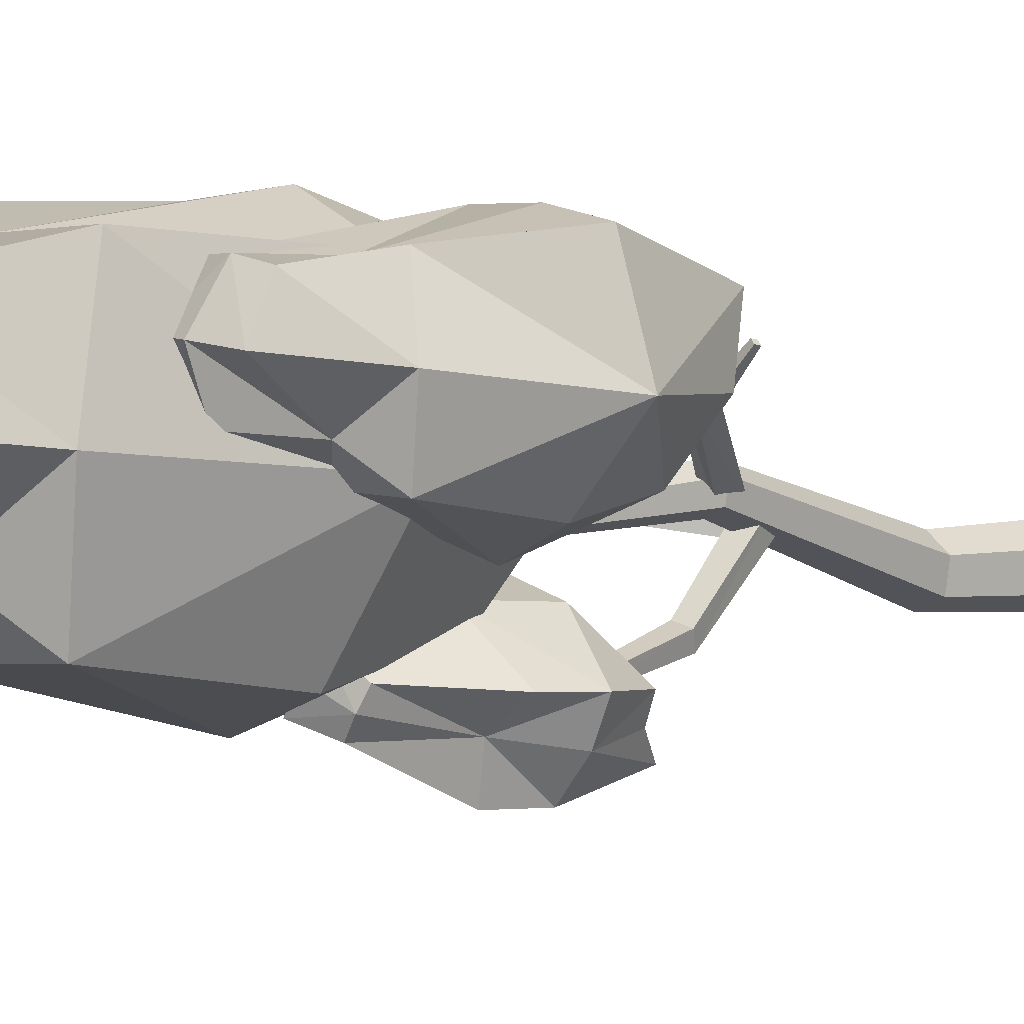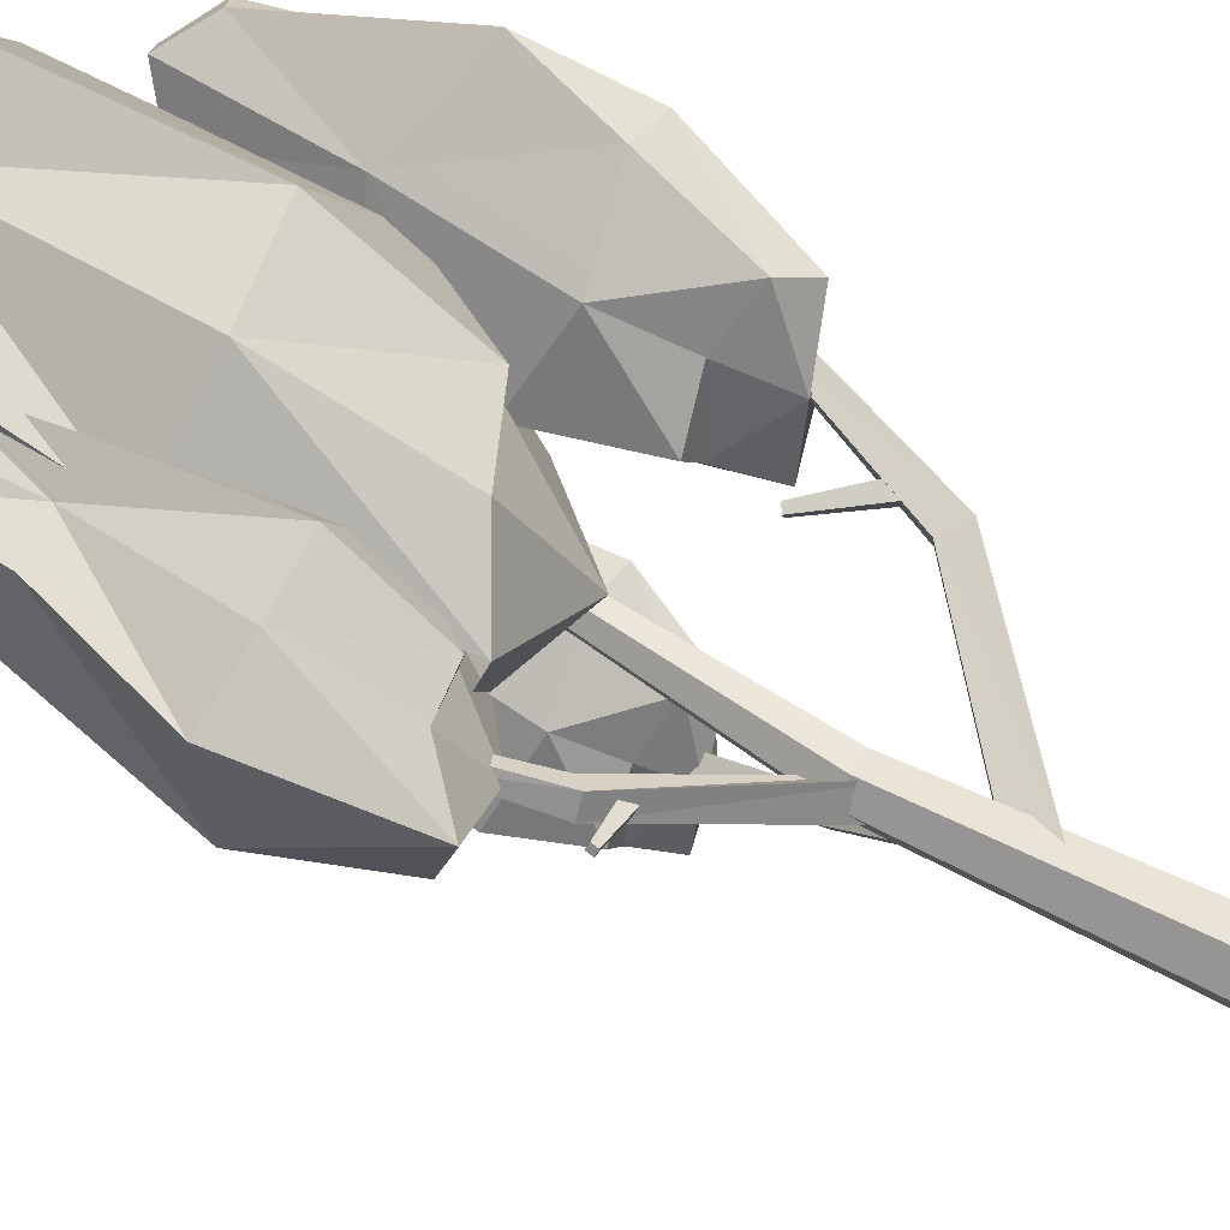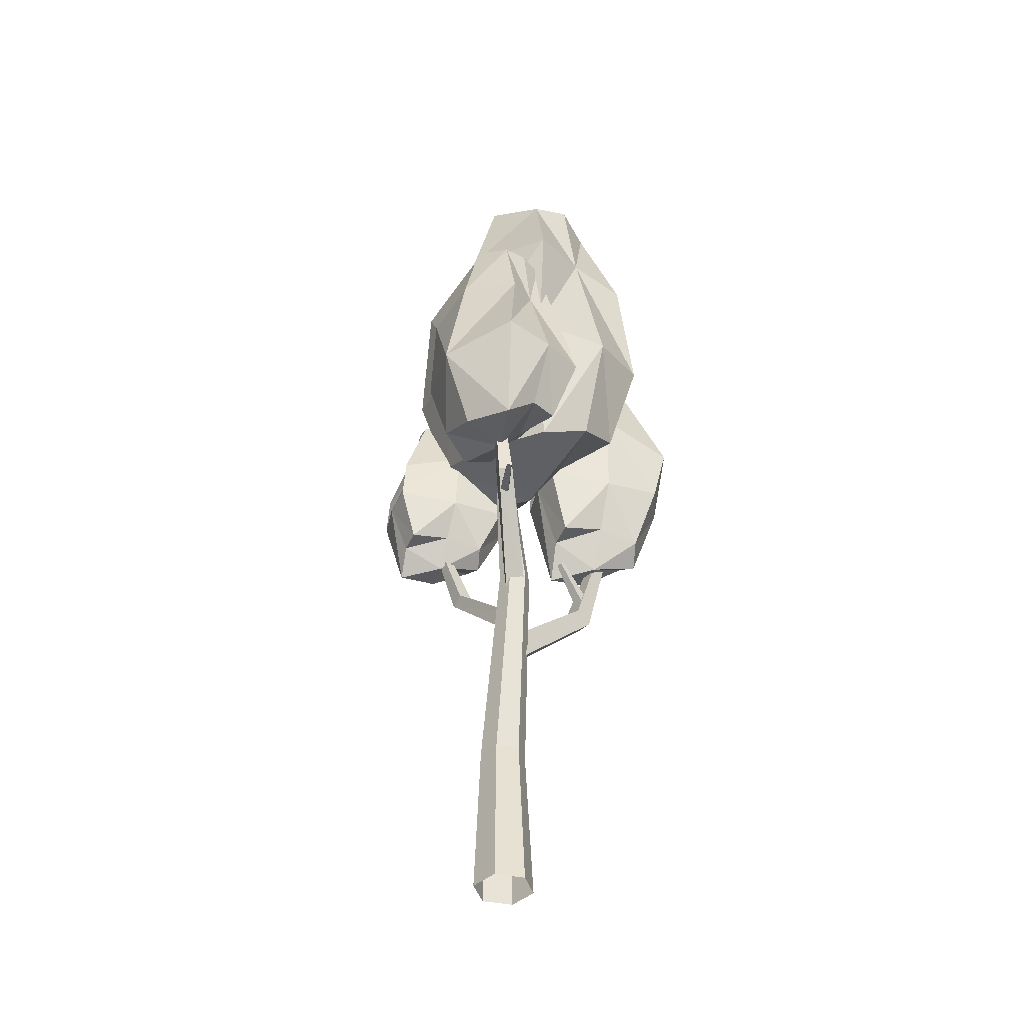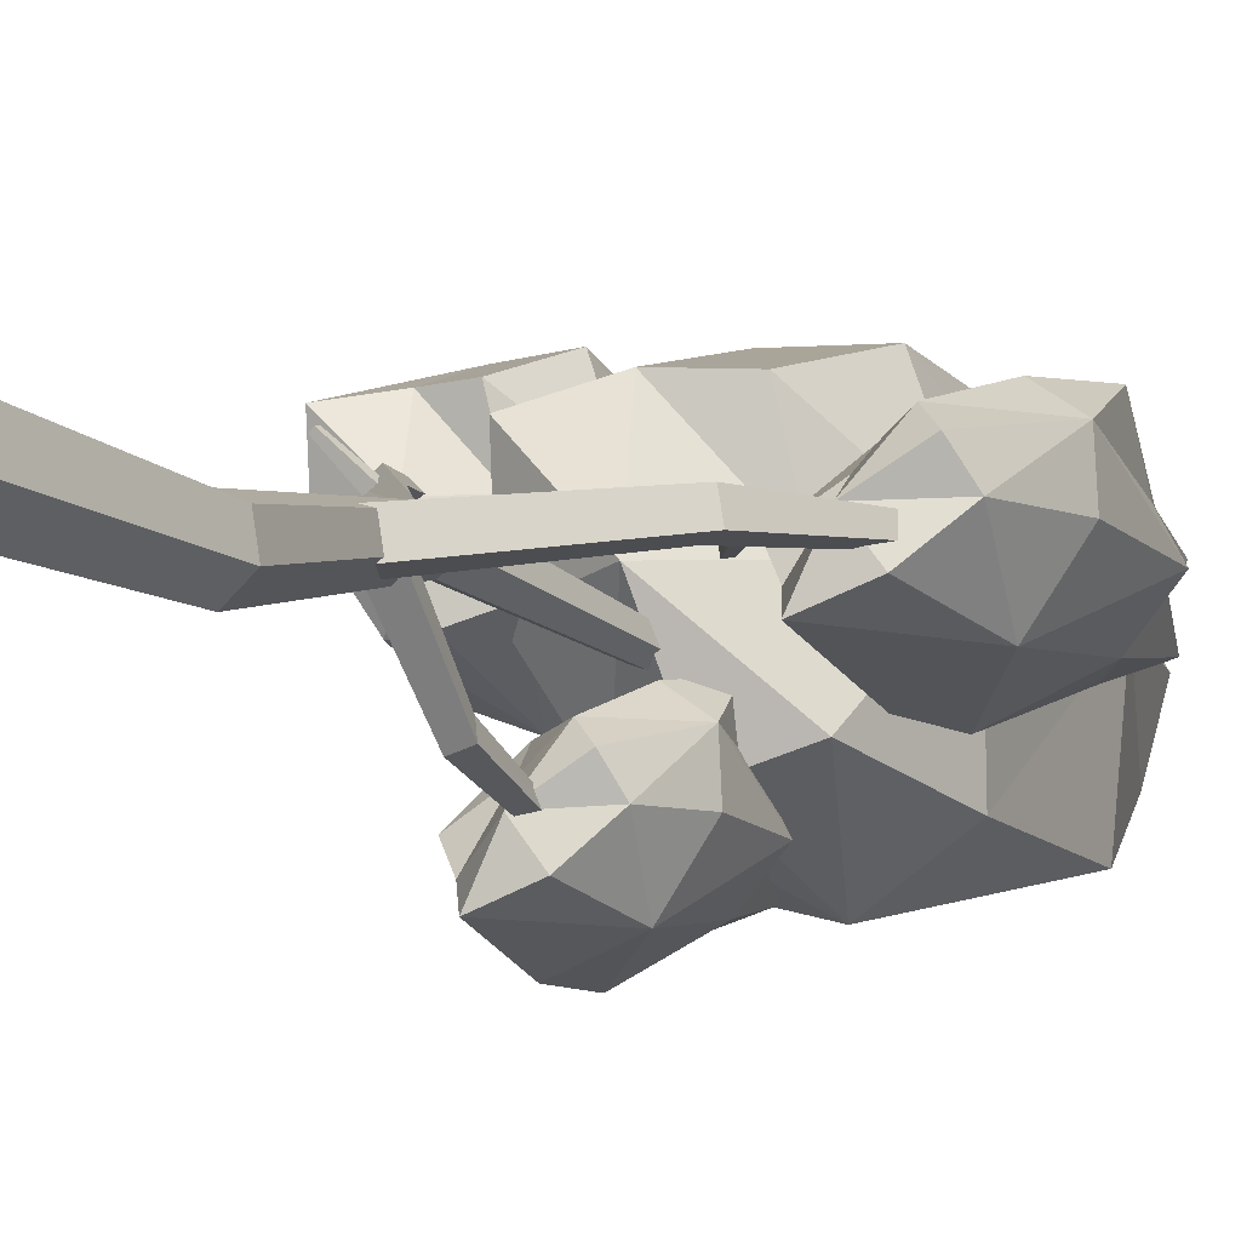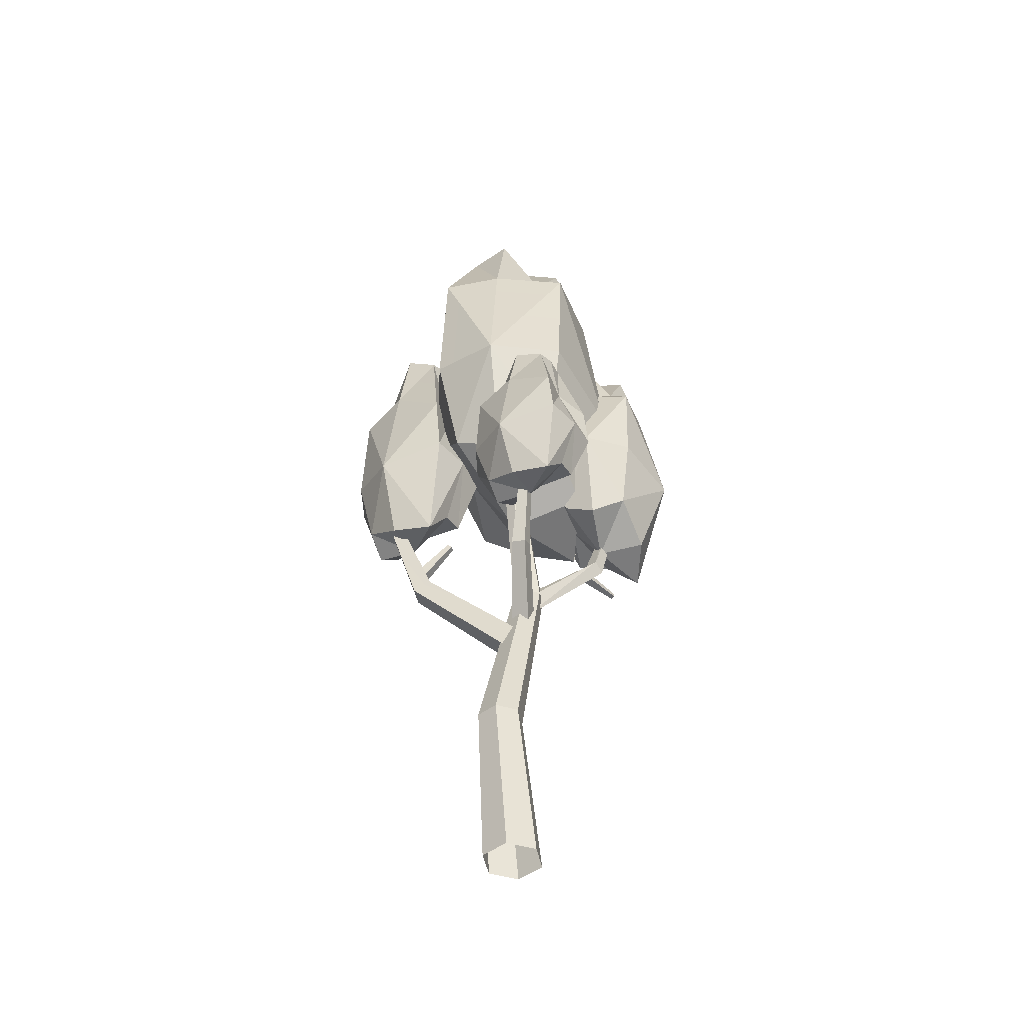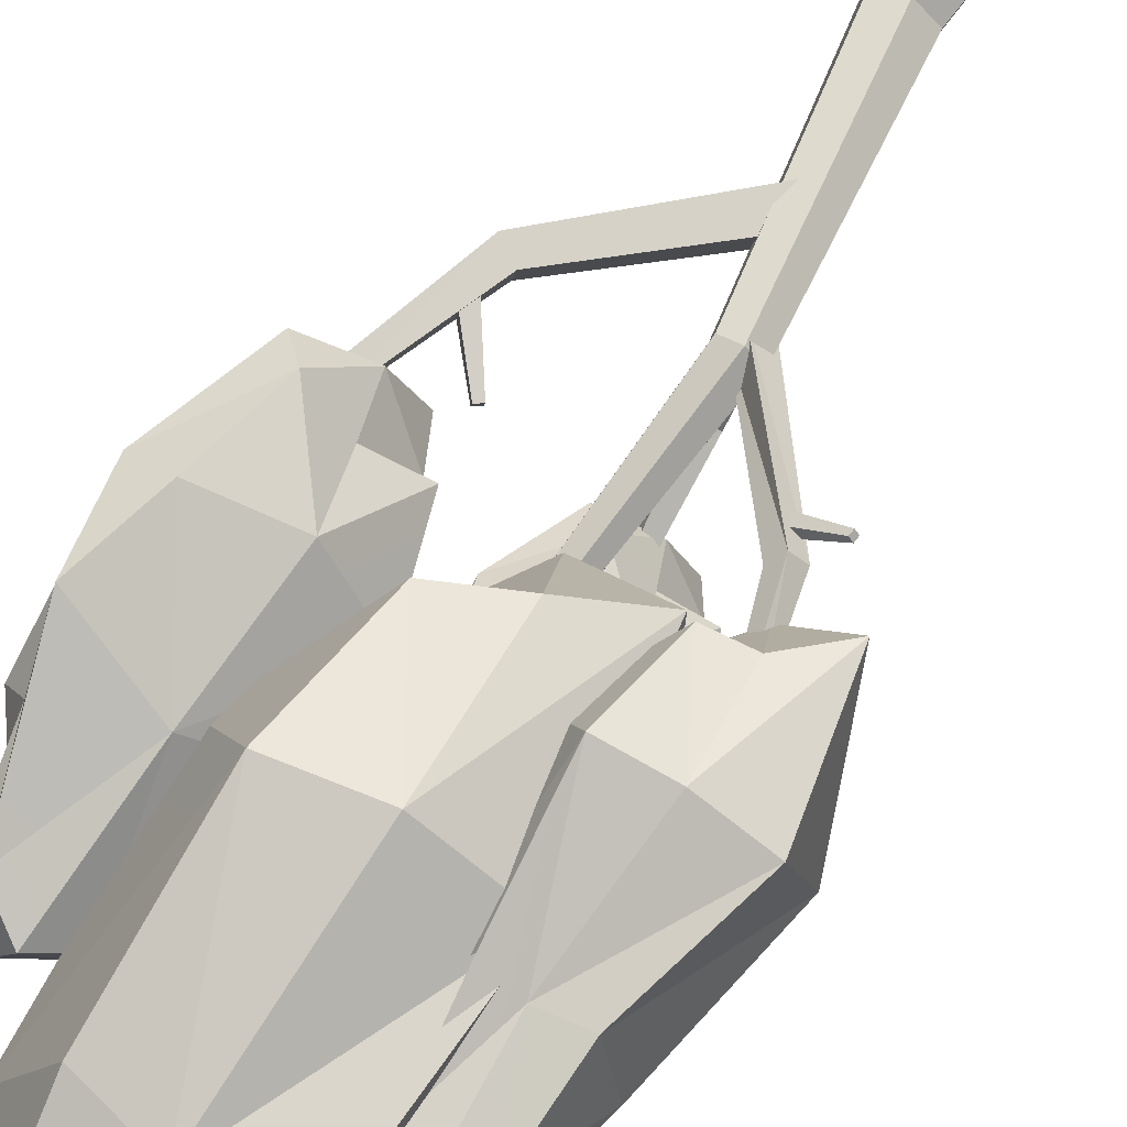
<metadata>
{"format":"obj","ext":"obj","renderer":"f3d","projection":"perspective","resolution":1024,"background":"white","views":[{"elev":-3.2,"azim":-133.4,"up":"+Z"},{"elev":70.2,"azim":-59.3,"up":"+Z"},{"elev":-42.4,"azim":-53.5,"up":"+Y"},{"elev":-9.0,"azim":29.0,"up":"+Z"},{"elev":-46.3,"azim":-179.0,"up":"+Y"},{"elev":73.3,"azim":-148.1,"up":"+Z"}]}
</metadata>
<code>
o Tree_temp_climate_005_Mesh.004
v 0.03508 -0 -0.199
v -0.1548 -0 -0.1299
v -0.1899 0 0.0691
v -0.03508 0 0.199
v 0.1548 0 0.1299
v 0.1899 -0 -0.0691
v 0.01237 3.616 -0.07015
v -0.05457 3.616 -0.04579
v -0.06694 3.616 0.02436
v -0.01237 3.616 0.07015
v 0.05457 3.616 0.04579
v 0.06694 3.616 -0.02436
v -0.04011 1.117 -0.1715
v 0.1087 1.117 -0.2256
v 0.2301 1.117 -0.1238
v 0.2026 1.117 0.03218
v 0.05373 1.117 0.08635
v -0.06762 1.117 -0.01547
v -0.01123 2.475 0.1394
v -0.03051 2.475 0.2487
v -0.1349 2.475 0.2867
v -0.22 2.475 0.2153
v -0.2007 2.475 0.106
v -0.0963 2.475 0.06798
v -0.5442 2.959 0.4475
v -0.5495 2.9 0.4409
v -0.5908 2.908 0.3985
v -0.5854 2.968 0.4051
v -0.757 2.933 0.6292
v -0.7598 2.902 0.6257
v -0.7813 2.906 0.6036
v -0.7785 2.937 0.6071
v 0.004824 1.852 0.166
v -0.1077 1.973 0.1462
v -0.07881 1.973 -0.01769
v 0.03372 1.852 0.002154
v 0.7118 2.55 0.2732
v 0.5992 2.624 0.2533
v 0.6221 2.624 0.1234
v 0.7347 2.55 0.1433
v 0.949 3.32 0.2906
v 0.8709 3.347 0.2768
v 0.8855 3.347 0.1943
v 0.9636 3.32 0.2081
v -0.06534 2.357 0.06657
v -0.04724 2.428 0.1123
v -0.04137 2.328 0.2263
v -0.1046 2.245 0.1068
v -0.6418 3.084 0.3981
v -0.5704 3.099 0.4669
v -0.6166 3.037 0.5284
v -0.688 3.022 0.4596
v -0.7706 3.558 0.465
v -0.7198 3.558 0.5035
v -0.7497 3.519 0.5434
v -0.8005 3.518 0.5049
v 0.00417 2.131 0.07641
v -0.03977 2.208 0.1684
v -0.159 2.186 0.1291
v -0.115 2.11 0.03716
v -0.002705 2.537 -0.3727
v -0.03877 2.583 -0.2879
v -0.1333 2.566 -0.319
v -0.0972 2.521 -0.4038
v -0.06462 3.091 -0.5427
v -0.08731 3.109 -0.4835
v -0.149 3.098 -0.5038
v -0.1263 3.08 -0.563
v 0.7291 2.778 0.2669
v 0.6668 2.732 0.2559
v 0.6804 2.732 0.1788
v 0.7427 2.778 0.1897
v 0.4932 3.055 0.2062
v 0.4607 3.03 0.2005
v 0.4678 3.03 0.1603
v 0.5003 3.055 0.166
v 0.2357 3.778 0.8468
v 0.4266 3.778 -0.2358
v -0.4823 3.404 0.7202
v -0.2914 3.778 -0.3624
v 0.1691 6.271 0.6903
v 0.3107 6.271 -0.1127
v -0.3633 6.271 0.5964
v -0.2218 5.831 -0.2066
v -0.3934 6.465 0.1719
v 0.3394 6.465 0.3011
v 0.3248 3.87 0.2973
v -0.5228 3.517 0.1479
v 0.06656 6.394 -0.2116
v -0.009638 6.614 0.239
v -0.0942 6.394 0.7002
v -0.1194 3.618 0.8602
v -0.005392 3.322 0.2383
v 0.09735 3.612 -0.3691
v -0.4108 5.505 -0.4857
v 0.1196 5.586 -0.4813
v 0.5322 5.505 -0.453
v 0.5551 5.633 0.3369
v 0.2834 5.505 0.9582
v -0.1086 5.586 0.813
v -0.5666 5.505 0.8083
v -0.6145 5.633 0.1307
v -0.3811 4.494 -0.5647
v 0.1608 4.413 -0.7032
v 0.5775 4.494 -0.3957
v 0.6292 4.367 0.3492
v 0.3227 4.494 1.05
v -0.1514 4.413 1.068
v -0.6359 4.424 0.8101
v -0.7602 4.367 0.1042
v 0.4298 3.345 0.2702
v 0.9139 3.345 0.6092
v 0.628 3.078 -0.01277
v 1.112 3.345 0.3262
v 0.5178 5.122 0.2782
v 0.8768 5.122 0.5296
v 0.6648 5.122 0.06832
v 1.024 4.808 0.3197
v 0.8746 5.26 0.1555
v 0.6724 5.26 0.4444
v 0.677 3.41 0.4389
v 0.9109 3.158 0.1048
v 0.9533 5.154 0.4344
v 0.7657 5.299 0.3048
v 0.5749 5.154 0.1695
v 0.508 3.317 0.1242
v 0.7653 3.121 0.3067
v 1.041 3.226 0.4972
v 1.194 4.576 0.3033
v 1.064 4.619 0.5151
v 1.112 4.326 0.8139
v 0.6228 4.486 0.5889
v 0.3085 4.326 0.251
v 0.516 4.397 0.08995
v 0.6074 4.326 -0.1758
v 0.9367 4.667 0.06889
v 1.226 3.855 0.3349
v 1.218 3.841 0.6164
v 1 3.86 0.7653
v 0.5861 3.758 0.5925
v 0.2728 3.86 0.2558
v 0.391 3.841 0.03707
v 0.5707 3.86 -0.1696
v 1.018 3.758 -0.02404
v -0.5355 3.452 0.8429
v -0.4171 3.452 0.1719
v -0.9805 3.201 0.7645
v -0.8621 3.452 0.09341
v -0.5767 5.127 0.7459
v -0.4889 5.127 0.2482
v -0.9067 5.127 0.6877
v -0.819 4.831 0.19
v -0.9253 5.257 0.4246
v -0.4711 5.257 0.5047
v -0.4802 3.514 0.5023
v -1.006 3.277 0.4097
v -0.6442 5.157 0.2114
v -0.6881 5.295 0.4706
v -0.7367 5.157 0.7359
v -0.7512 3.427 0.828
v -0.6856 3.242 0.4702
v -0.6212 3.341 0.08923
v -0.9361 4.612 0.01696
v -0.6137 4.654 0.0562
v -0.3984 4.62 0.1726
v -0.3872 4.687 0.5579
v -0.5198 4.62 0.8609
v -0.7098 4.65 0.7712
v -0.9343 4.62 0.7878
v -1.062 4.698 0.3991
v -0.9177 3.933 -0.03201
v -0.5837 3.92 -0.1543
v -0.2843 3.938 0.00745
v -0.2482 3.842 0.5272
v -0.4621 3.938 1.016
v -0.7859 3.92 0.9926
v -1.131 3.938 0.8982
v -1.218 3.842 0.3563
v -0.4446 3.069 -0.5373
v -0.0109 3.069 -0.2336
v -0.2671 2.889 -0.7909
v 0.1667 3.069 -0.4872
v -0.3658 4.269 -0.5301
v -0.0441 4.269 -0.3049
v -0.2341 4.269 -0.7182
v 0.08758 4.057 -0.493
v -0.04606 4.363 -0.6401
v -0.2273 4.363 -0.3813
v -0.2231 3.114 -0.3862
v -0.01353 2.943 -0.6855
v 0.0244 4.291 -0.3902
v -0.1436 4.389 -0.5063
v -0.3146 4.291 -0.6276
v -0.3746 3.051 -0.6681
v -0.144 2.918 -0.5046
v 0.1029 2.989 -0.3339
v 0.2402 3.9 -0.5077
v 0.1238 3.93 -0.318
v 0.1669 3.732 -0.0502
v -0.2717 3.84 -0.2518
v -0.5533 3.732 -0.5545
v -0.3674 3.78 -0.6988
v -0.2855 3.732 -0.937
v 0.009575 3.962 -0.7177
v 0.2692 3.414 -0.4794
v 0.2619 3.404 -0.2272
v 0.06666 3.417 -0.09375
v -0.3046 3.348 -0.2485
v -0.5853 3.417 -0.5502
v -0.4794 3.404 -0.7462
v -0.3184 3.417 -0.9314
v 0.08224 3.348 -0.801
f 1 2 14
f 2 3 13
f 3 4 18
f 4 5 17
f 5 6 16
f 6 1 15
f 13 24 14
f 18 23 13
f 17 21 18
f 16 20 17
f 15 19 16
f 14 24 15
f 23 7 24
f 22 8 23
f 21 10 22
f 20 11 21
f 19 12 20
f 24 7 19
f 25 29 30
f 26 30 31
f 27 31 32
f 28 32 29
f 29 32 30
f 33 37 38
f 34 38 39
f 35 39 40
f 36 40 37
f 37 41 42
f 38 42 43
f 39 43 44
f 40 44 41
f 45 49 50
f 46 50 51
f 47 51 52
f 48 52 49
f 49 53 54
f 50 54 55
f 51 55 56
f 52 56 53
f 57 61 62
f 58 62 63
f 59 63 64
f 60 64 61
f 61 65 66
f 62 66 67
f 63 67 68
f 64 68 65
f 69 73 74
f 70 74 75
f 71 75 76
f 72 76 73
f 73 76 74
f 2 13 14
f 3 18 13
f 4 17 18
f 5 16 17
f 6 15 16
f 1 14 15
f 13 23 24
f 18 22 23
f 21 22 18
f 20 21 17
f 19 20 16
f 24 19 15
f 23 8 7
f 22 9 8
f 10 9 22
f 11 10 21
f 12 11 20
f 7 12 19
f 30 26 25
f 31 27 26
f 32 28 27
f 29 25 28
f 32 31 30
f 38 34 33
f 39 35 34
f 40 36 35
f 37 33 36
f 42 38 37
f 43 39 38
f 44 40 39
f 41 37 40
f 50 46 45
f 51 47 46
f 52 48 47
f 49 45 48
f 54 50 49
f 55 51 50
f 56 52 51
f 53 49 52
f 62 58 57
f 63 59 58
f 64 60 59
f 61 57 60
f 66 62 61
f 67 63 62
f 68 64 63
f 65 61 64
f 74 70 69
f 75 71 70
f 76 72 71
f 73 69 72
f 76 75 74
f 77 92 87
f 81 86 91
f 77 106 107
f 78 104 105
f 80 110 103
f 79 108 109
f 88 80 93
f 86 82 90
f 87 78 106
f 92 79 93
f 90 85 91
f 94 80 104
f 92 77 108
f 94 78 93
f 89 84 90
f 98 81 99
f 96 82 97
f 102 84 95
f 100 83 101
f 97 82 98
f 101 83 102
f 95 84 96
f 99 81 100
f 106 98 107
f 104 97 105
f 110 95 103
f 108 100 109
f 105 98 106
f 109 101 110
f 103 95 104
f 107 100 108
f 110 102 95
f 101 102 110
f 104 96 97
f 95 96 104
f 79 88 93
f 78 87 93
f 92 93 87
f 86 90 91
f 77 87 106
f 78 94 104
f 80 88 110
f 79 92 108
f 80 94 93
f 82 89 90
f 78 105 106
f 85 83 91
f 80 103 104
f 77 107 108
f 84 85 90
f 98 86 81
f 96 89 82
f 102 85 84
f 100 91 83
f 82 86 98
f 83 85 102
f 84 89 96
f 81 91 100
f 98 99 107
f 100 101 109
f 105 97 98
f 107 99 100
f 111 126 121
f 115 120 125
f 111 140 141
f 112 138 139
f 114 144 137
f 113 142 143
f 122 114 127
f 120 116 124
f 121 112 140
f 122 113 144
f 126 113 127
f 124 119 125
f 128 114 138
f 126 111 142
f 128 112 127
f 123 118 124
f 132 115 133
f 130 116 131
f 136 118 129
f 134 117 135
f 131 116 132
f 135 117 136
f 129 118 130
f 140 132 141
f 138 131 139
f 144 129 137
f 142 134 143
f 139 132 140
f 143 135 144
f 137 129 138
f 144 136 129
f 135 136 144
f 138 130 131
f 129 130 138
f 113 122 127
f 112 121 127
f 126 127 121
f 120 124 125
f 111 121 140
f 112 128 138
f 114 122 144
f 113 126 142
f 114 128 127
f 116 123 124
f 112 139 140
f 113 143 144
f 119 117 125
f 114 137 138
f 111 141 142
f 118 119 124
f 132 120 115
f 130 123 116
f 136 119 118
f 134 125 117
f 116 120 132
f 117 119 136
f 118 123 130
f 132 133 141
f 134 135 143
f 139 131 132
f 145 160 155
f 149 154 159
f 145 174 175
f 146 172 173
f 148 178 171
f 147 176 177
f 156 148 161
f 154 150 158
f 155 146 174
f 156 147 178
f 160 147 161
f 158 153 159
f 162 148 172
f 160 145 176
f 162 146 161
f 157 152 158
f 164 150 165
f 170 152 163
f 168 151 169
f 169 151 170
f 163 152 164
f 167 149 168
f 174 166 175
f 172 165 173
f 178 163 171
f 176 168 177
f 177 169 178
f 171 163 172
f 175 168 176
f 178 170 163
f 169 170 178
f 172 164 165
f 163 164 172
f 147 156 161
f 146 155 161
f 160 161 155
f 154 158 159
f 145 155 174
f 146 162 172
f 148 156 178
f 147 160 176
f 148 162 161
f 150 157 158
f 146 173 174
f 147 177 178
f 153 151 159
f 148 171 172
f 145 175 176
f 152 153 158
f 164 157 150
f 170 153 152
f 168 159 151
f 151 153 170
f 152 157 164
f 149 159 168
f 166 167 175
f 168 169 177
f 175 167 168
f 179 194 189
f 183 188 193
f 179 208 209
f 180 206 207
f 182 212 205
f 181 210 211
f 190 182 195
f 188 184 192
f 189 180 208
f 190 181 212
f 194 181 195
f 192 187 193
f 196 182 206
f 194 179 210
f 196 180 195
f 191 186 192
f 200 183 201
f 198 184 199
f 204 186 197
f 202 185 203
f 199 184 200
f 203 185 204
f 197 186 198
f 201 183 202
f 208 200 209
f 206 199 207
f 212 197 205
f 210 202 211
f 207 200 208
f 211 203 212
f 205 197 206
f 209 202 210
f 212 204 197
f 203 204 212
f 206 198 199
f 197 198 206
f 181 190 195
f 180 189 195
f 194 195 189
f 188 192 193
f 179 189 208
f 180 196 206
f 182 190 212
f 181 194 210
f 182 196 195
f 184 191 192
f 180 207 208
f 181 211 212
f 187 185 193
f 182 205 206
f 179 209 210
f 186 187 192
f 200 188 183
f 198 191 184
f 204 187 186
f 202 193 185
f 184 188 200
f 185 187 204
f 186 191 198
f 183 193 202
f 200 201 209
f 202 203 211
f 207 199 200
f 209 201 202

</code>
